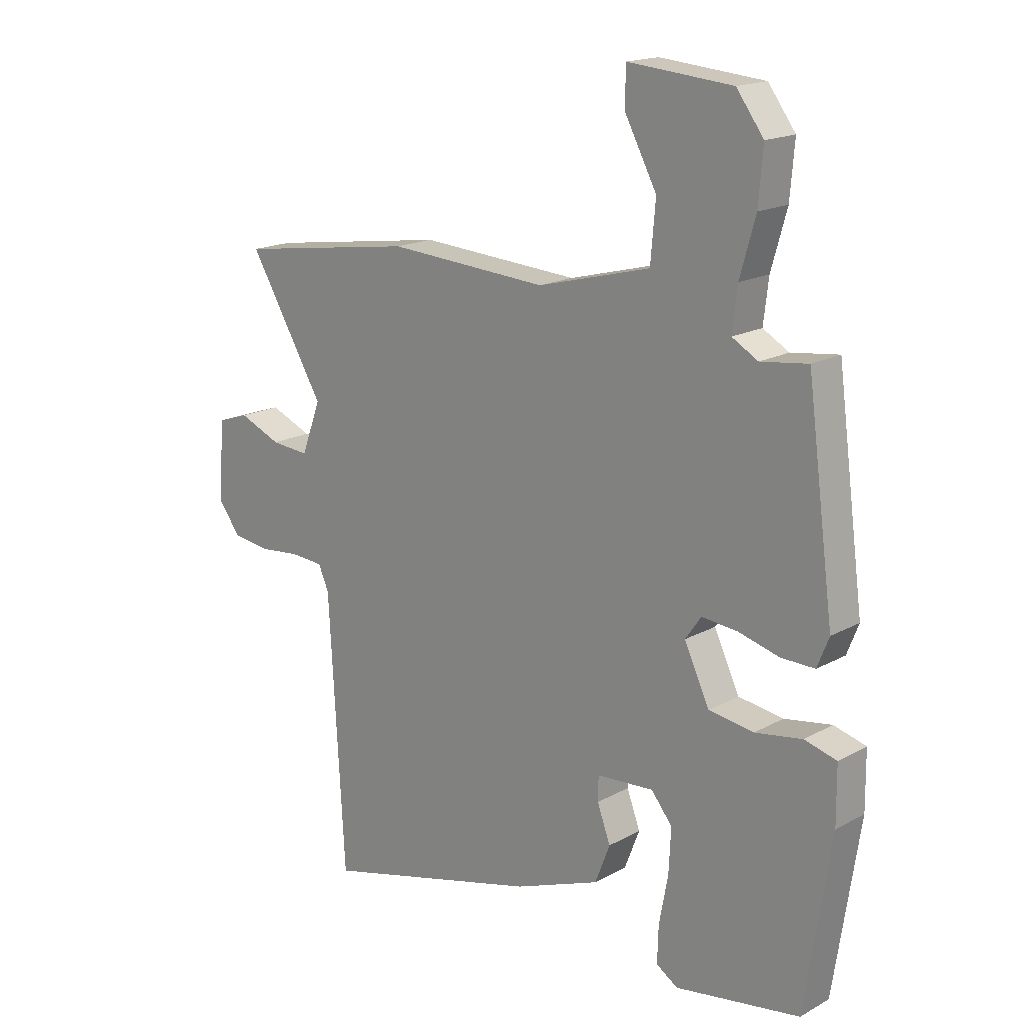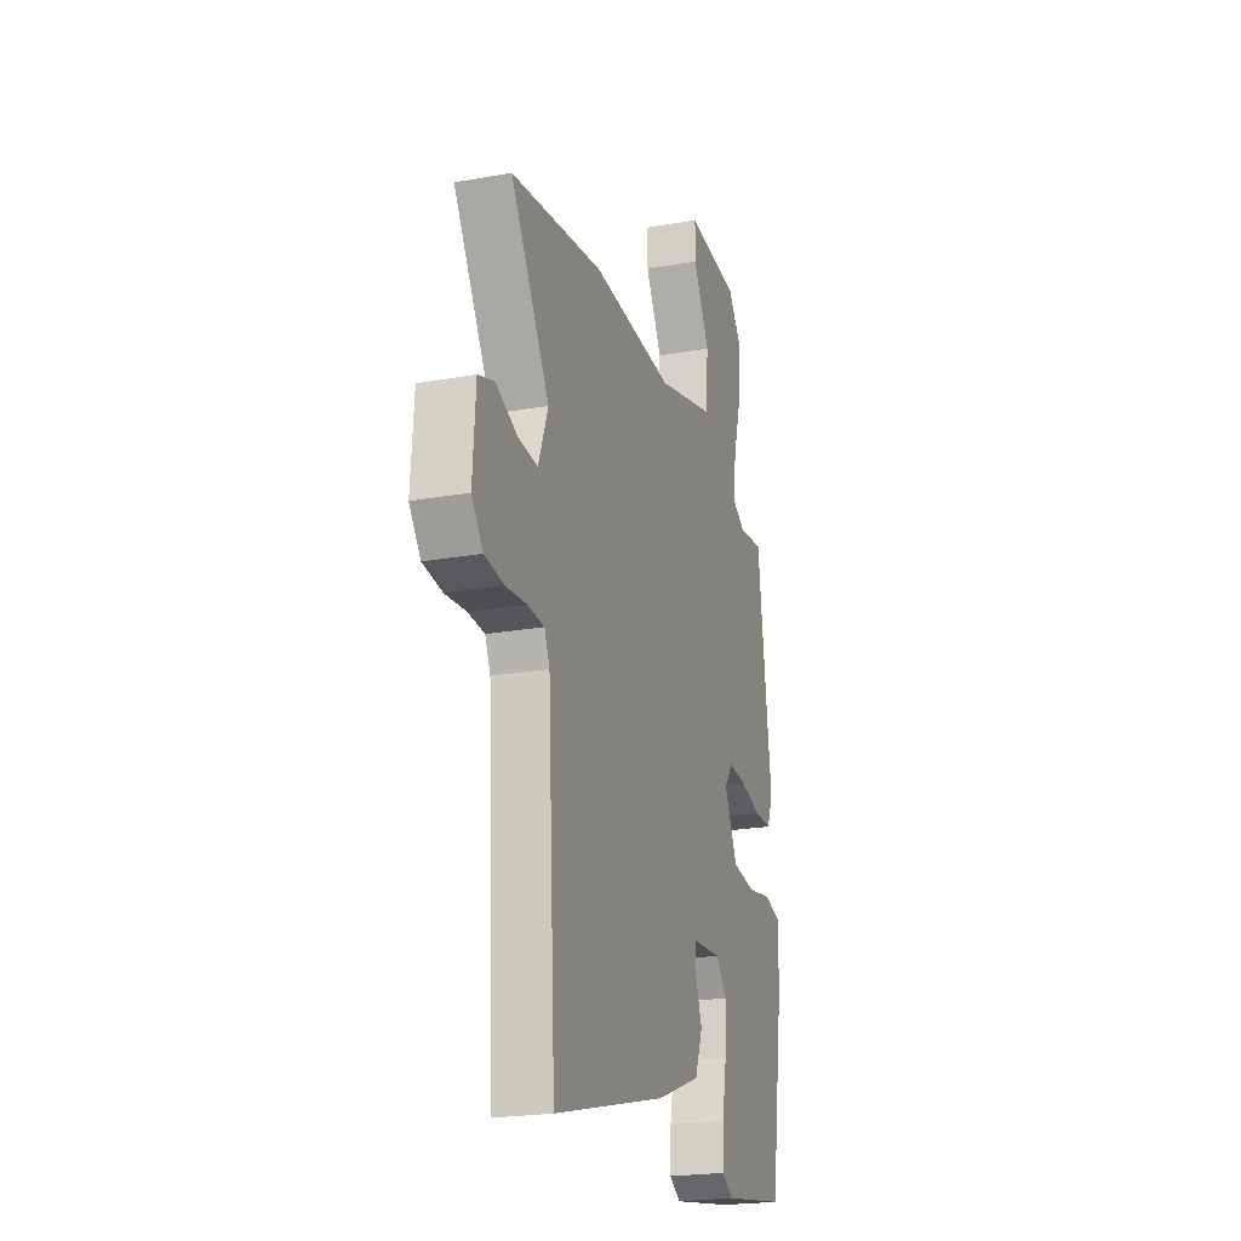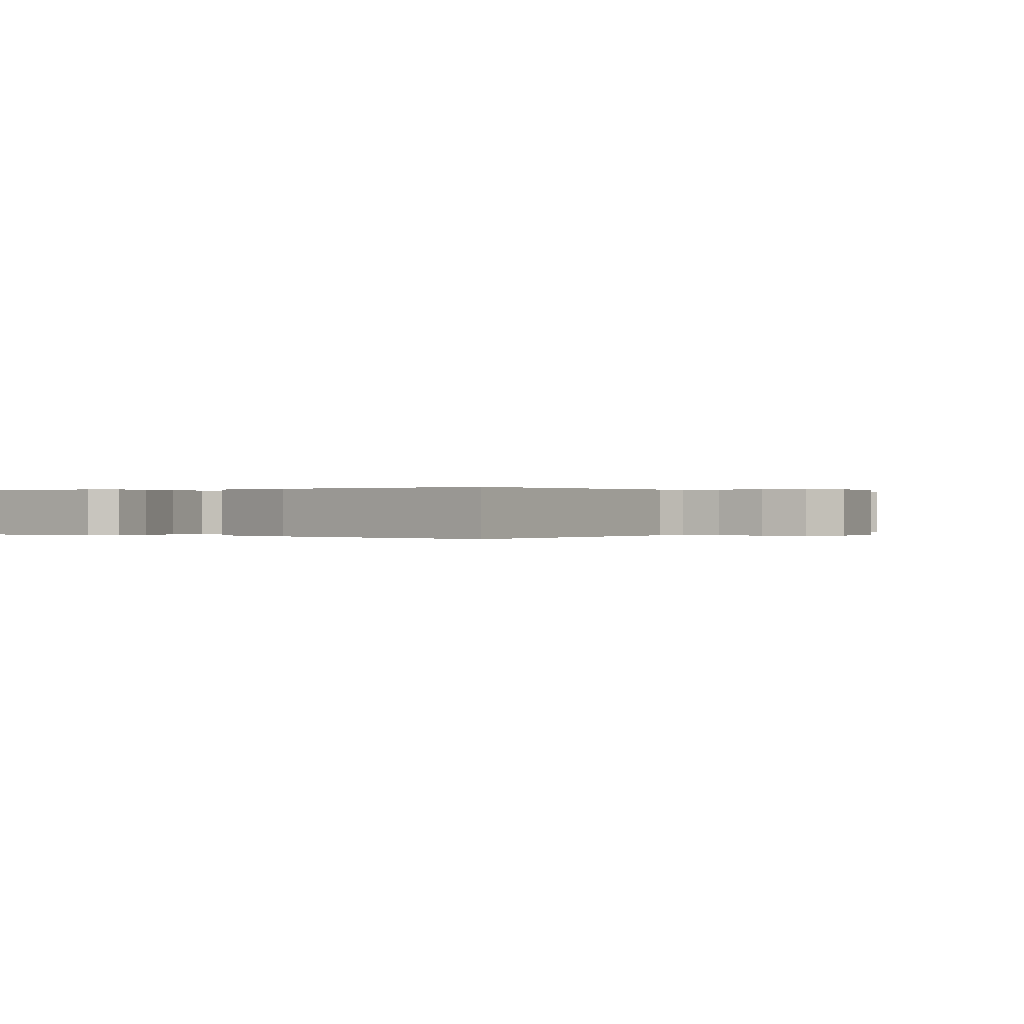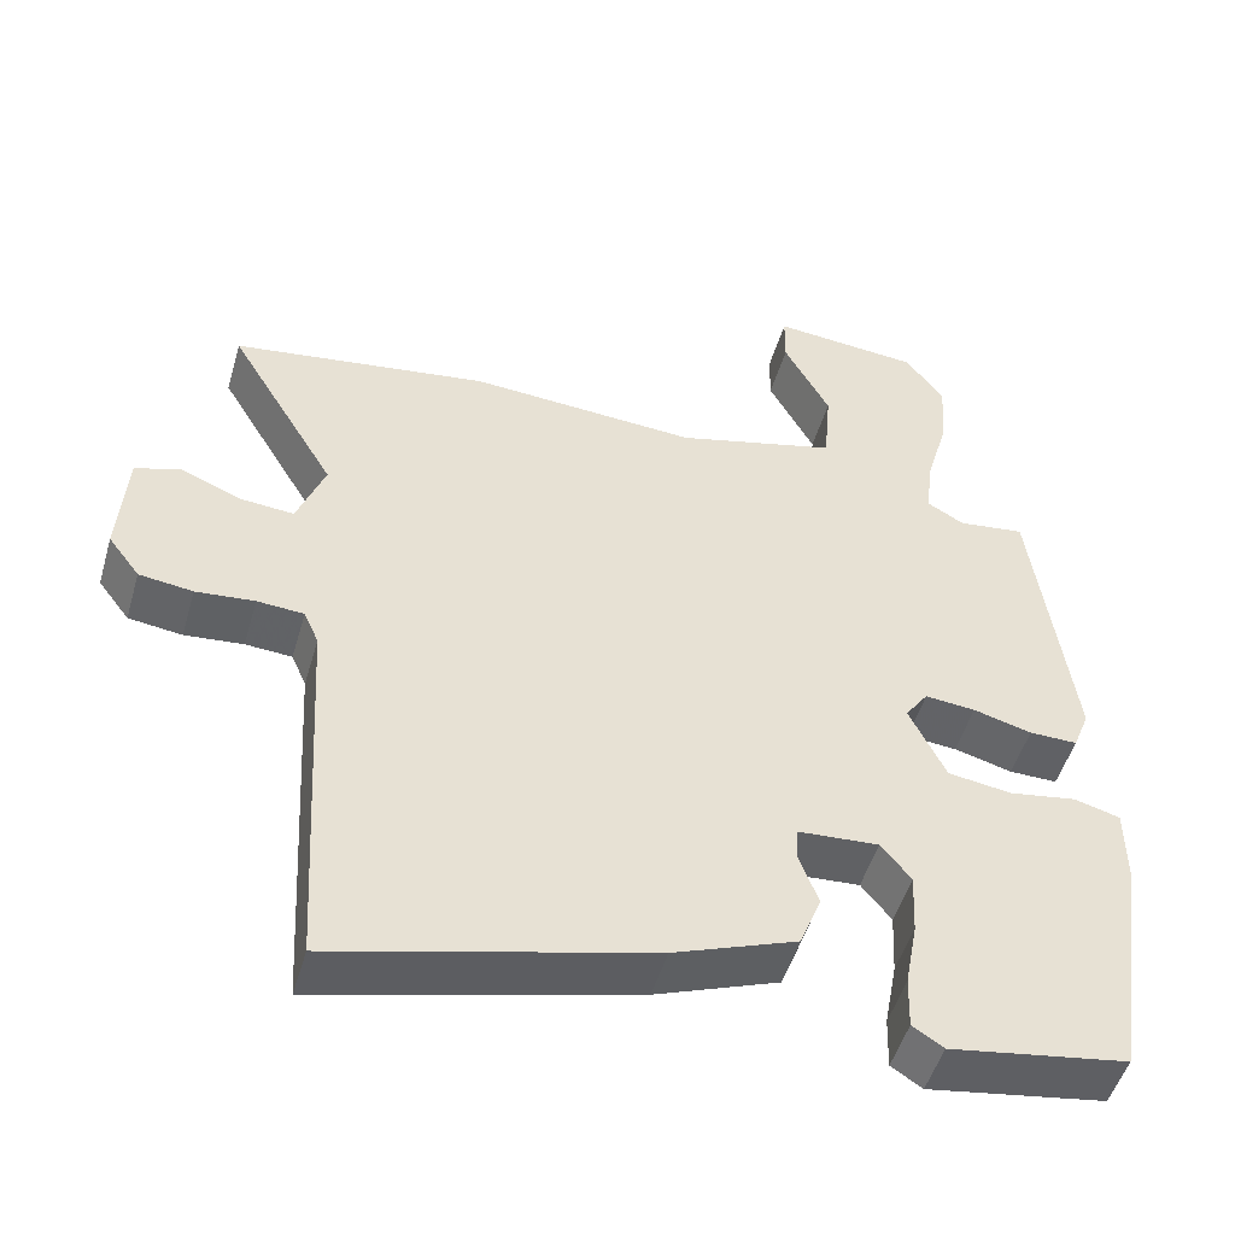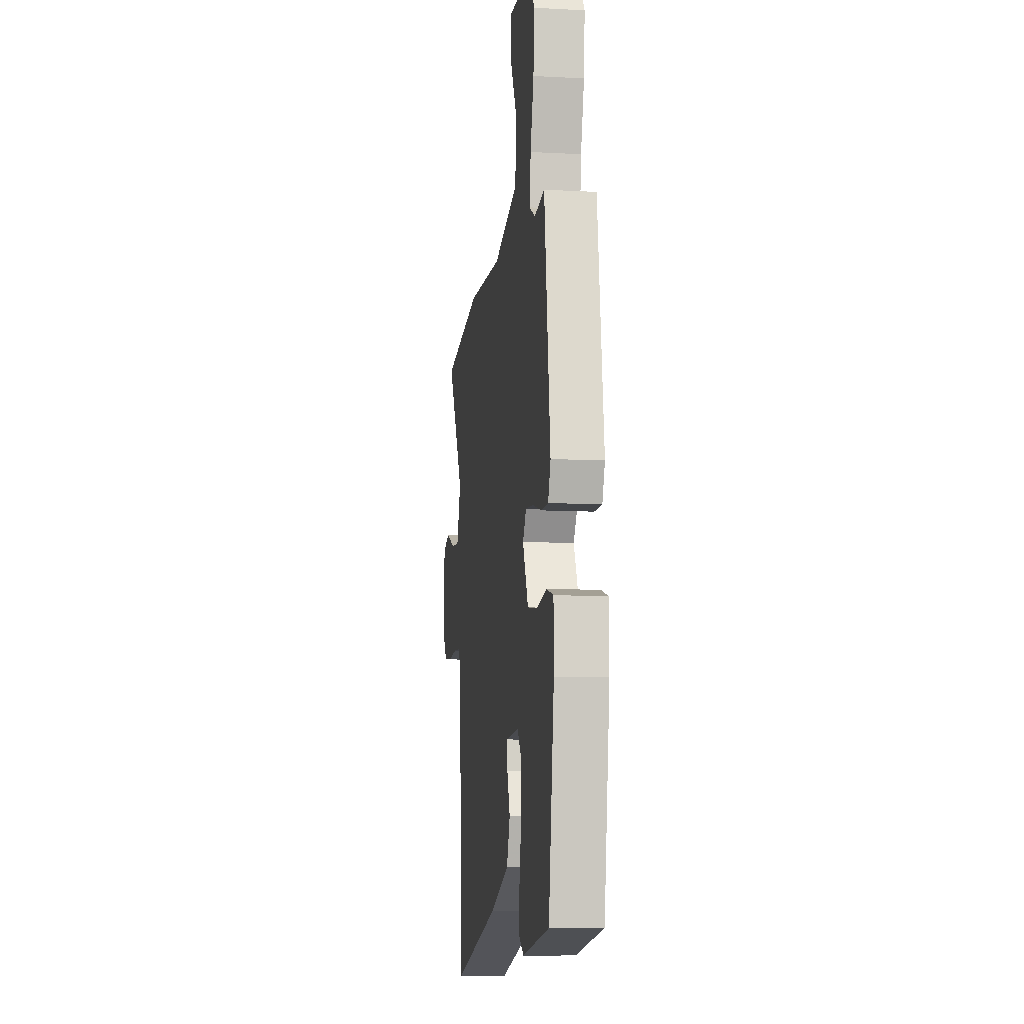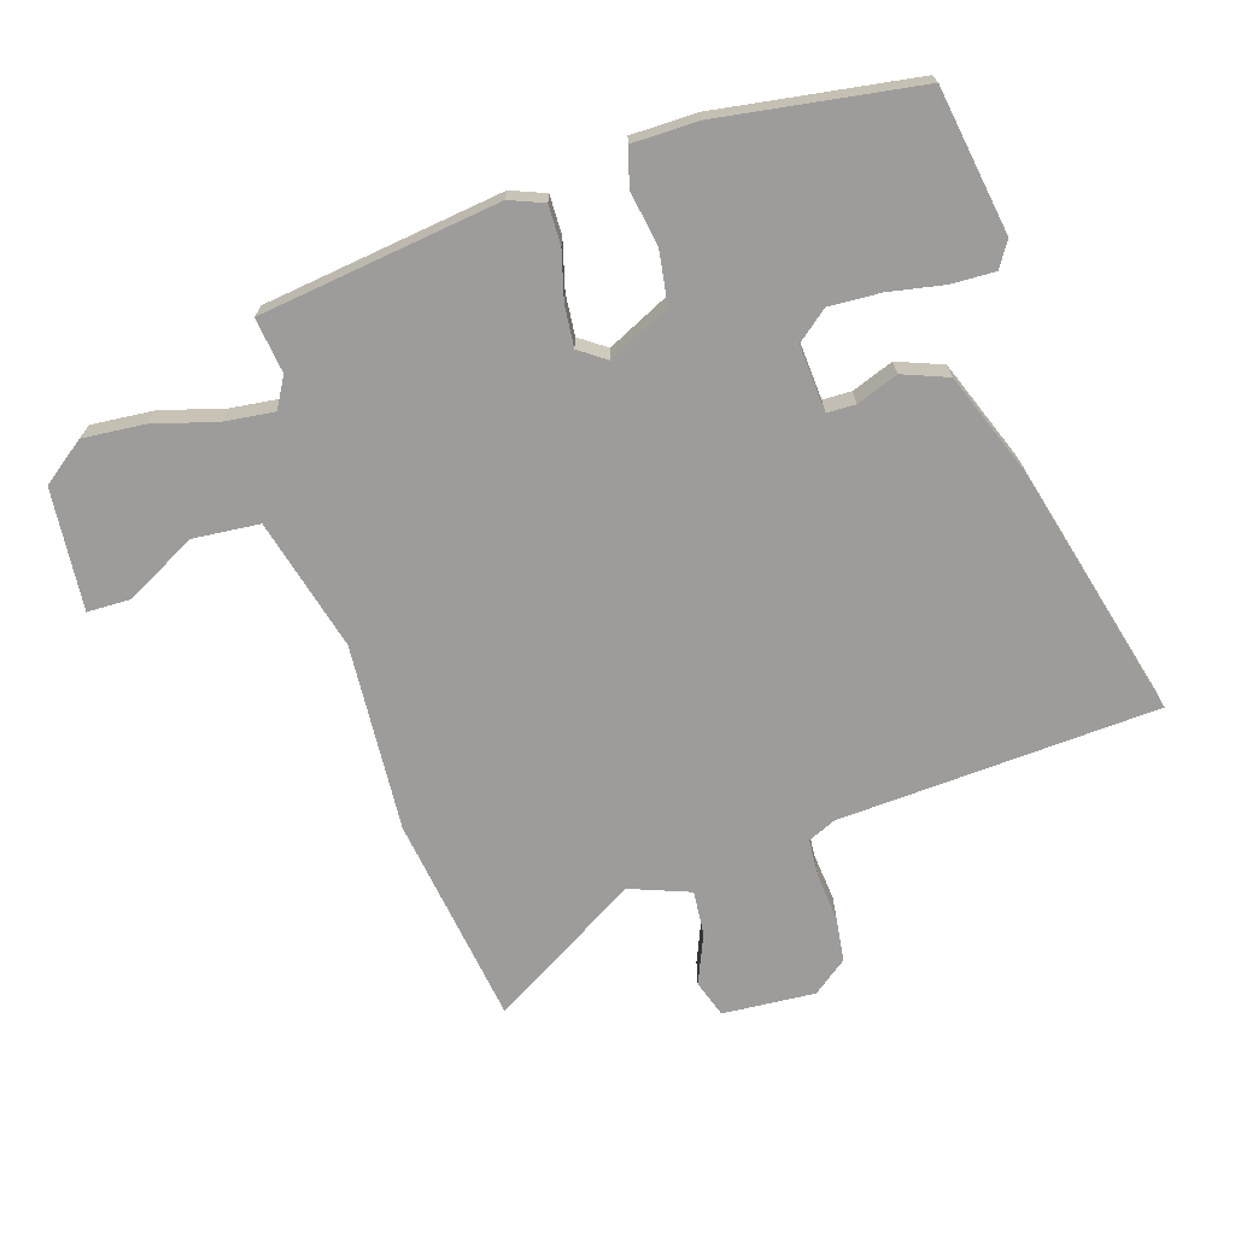
<metadata>
{"format":"obj","ext":"obj","renderer":"f3d","projection":"perspective","resolution":1024,"background":"white","views":[{"elev":17.3,"azim":42.5,"up":"+Z"},{"elev":-22.0,"azim":-72.7,"up":"+Z"},{"elev":0.1,"azim":-150.5,"up":"+Y"},{"elev":-50.1,"azim":-16.1,"up":"+Z"},{"elev":-9.8,"azim":82.2,"up":"+Z"},{"elev":-70.2,"azim":107.5,"up":"+Y"}]}
</metadata>
<code>
v 0.439 0.07 -0.491
v 0.214 0.07 -0.527
v 0.175 0.07 -0.502
v 0.177 0.07 -0.435
v 0.193 0.07 -0.349
v 0.197 0.07 -0.269
v 0.159 0.07 -0.222
v 0.056 0.07 -0.229
v 0.055 0.07 -0.273
v 0.079 0.07 -0.337
v 0.052 0.07 -0.407
v -0.104 0.07 -0.466
v -0.502 0.07 -0.568
v -0.53 0.07 -0.075
v -0.549 0.07 -0.032
v -0.608 0.07 -0.028
v -0.682 0.07 -0.035
v -0.75 0.07 -0.026
v -0.79 0.07 0.027
v -0.78 0.07 0.17
v -0.723 0.07 0.189
v -0.647 0.07 0.157
v -0.578 0.07 0.151
v -0.543 0.07 0.244
v -0.68 0.07 0.474
v -0.355 0.07 0.521
v -0.066 0.07 0.502
v 0.138 0.07 0.555
v 0.147 0.07 0.658
v 0.089 0.07 0.767
v 0.09 0.07 0.834
v 0.278 0.07 0.817
v 0.327 0.07 0.751
v 0.319 0.07 0.656
v 0.291 0.07 0.557
v 0.282 0.07 0.481
v 0.329 0.07 0.454
v 0.414 0.07 0.465
v 0.463 0.07 0.095
v 0.442 0.07 0.042
v 0.381 0.07 0.043
v 0.307 0.07 0.063
v 0.243 0.07 0.069
v 0.214 0.07 0.028
v 0.26 0.07 -0.068
v 0.341 0.07 -0.08
v 0.426 0.07 -0.066
v 0.484 0.07 -0.082
v 0.485 0.07 -0.184
v 0.439 0 -0.491
v 0.214 0 -0.527
v 0.175 0 -0.502
v 0.177 0 -0.435
v 0.193 0 -0.349
v 0.197 0 -0.269
v 0.159 0 -0.222
v 0.056 0 -0.229
v 0.055 0 -0.273
v 0.079 0 -0.337
v 0.052 0 -0.407
v -0.104 0 -0.466
v -0.502 0 -0.568
v -0.53 0 -0.075
v -0.549 0 -0.032
v -0.608 0 -0.028
v -0.682 0 -0.035
v -0.75 0 -0.026
v -0.79 0 0.027
v -0.78 0 0.17
v -0.723 0 0.189
v -0.647 0 0.157
v -0.578 0 0.151
v -0.543 0 0.244
v -0.68 0 0.474
v -0.355 0 0.521
v -0.066 0 0.502
v 0.138 0 0.555
v 0.147 0 0.658
v 0.089 0 0.767
v 0.09 0 0.834
v 0.278 0 0.817
v 0.327 0 0.751
v 0.319 0 0.656
v 0.291 0 0.557
v 0.282 0 0.481
v 0.329 0 0.454
v 0.414 0 0.465
v 0.463 0 0.095
v 0.442 0 0.042
v 0.381 0 0.043
v 0.307 0 0.063
v 0.243 0 0.069
v 0.214 0 0.028
v 0.26 0 -0.068
v 0.341 0 -0.08
v 0.426 0 -0.066
v 0.484 0 -0.082
v 0.485 0 -0.184
f 46 47 48 49
f 45 46 49 1
f 44 45 1 2
f 39 40 41 42
f 37 38 39 42
f 36 37 42 43
f 32 33 34 35
f 32 35 36
f 29 30 31 32
f 28 29 32 36
f 27 28 36 43
f 24 25 26 27
f 23 24 27 43
f 19 20 21 22
f 16 17 18 19
f 15 16 19 22
f 11 12 13 14
f 9 10 11 14
f 8 9 14 15
f 7 8 15 22
f 2 3 4 5
f 44 2 5 6
f 22 23 43 44
f 7 22 44
f 6 7 44
f 98 97 96 95
f 50 98 95 94
f 51 50 94 93
f 91 90 89 88
f 91 88 87 86
f 92 91 86 85
f 84 83 82 81
f 85 84 81
f 81 80 79 78
f 85 81 78 77
f 92 85 77 76
f 76 75 74 73
f 92 76 73 72
f 71 70 69 68
f 68 67 66 65
f 71 68 65 64
f 63 62 61 60
f 63 60 59 58
f 64 63 58 57
f 71 64 57 56
f 54 53 52 51
f 55 54 51 93
f 93 92 72 71
f 93 71 56
f 93 56 55
f 1 50 51 2
f 2 51 52 3
f 3 52 53 4
f 4 53 54 5
f 5 54 55 6
f 6 55 56 7
f 7 56 57 8
f 8 57 58 9
f 9 58 59 10
f 10 59 60 11
f 11 60 61 12
f 12 61 62 13
f 13 62 63 14
f 14 63 64 15
f 15 64 65 16
f 16 65 66 17
f 17 66 67 18
f 18 67 68 19
f 19 68 69 20
f 20 69 70 21
f 21 70 71 22
f 22 71 72 23
f 23 72 73 24
f 24 73 74 25
f 25 74 75 26
f 26 75 76 27
f 27 76 77 28
f 28 77 78 29
f 29 78 79 30
f 30 79 80 31
f 31 80 81 32
f 32 81 82 33
f 33 82 83 34
f 34 83 84 35
f 35 84 85 36
f 36 85 86 37
f 37 86 87 38
f 38 87 88 39
f 39 88 89 40
f 40 89 90 41
f 41 90 91 42
f 42 91 92 43
f 43 92 93 44
f 44 93 94 45
f 45 94 95 46
f 46 95 96 47
f 47 96 97 48
f 48 97 98 49
f 49 98 50 1

</code>
